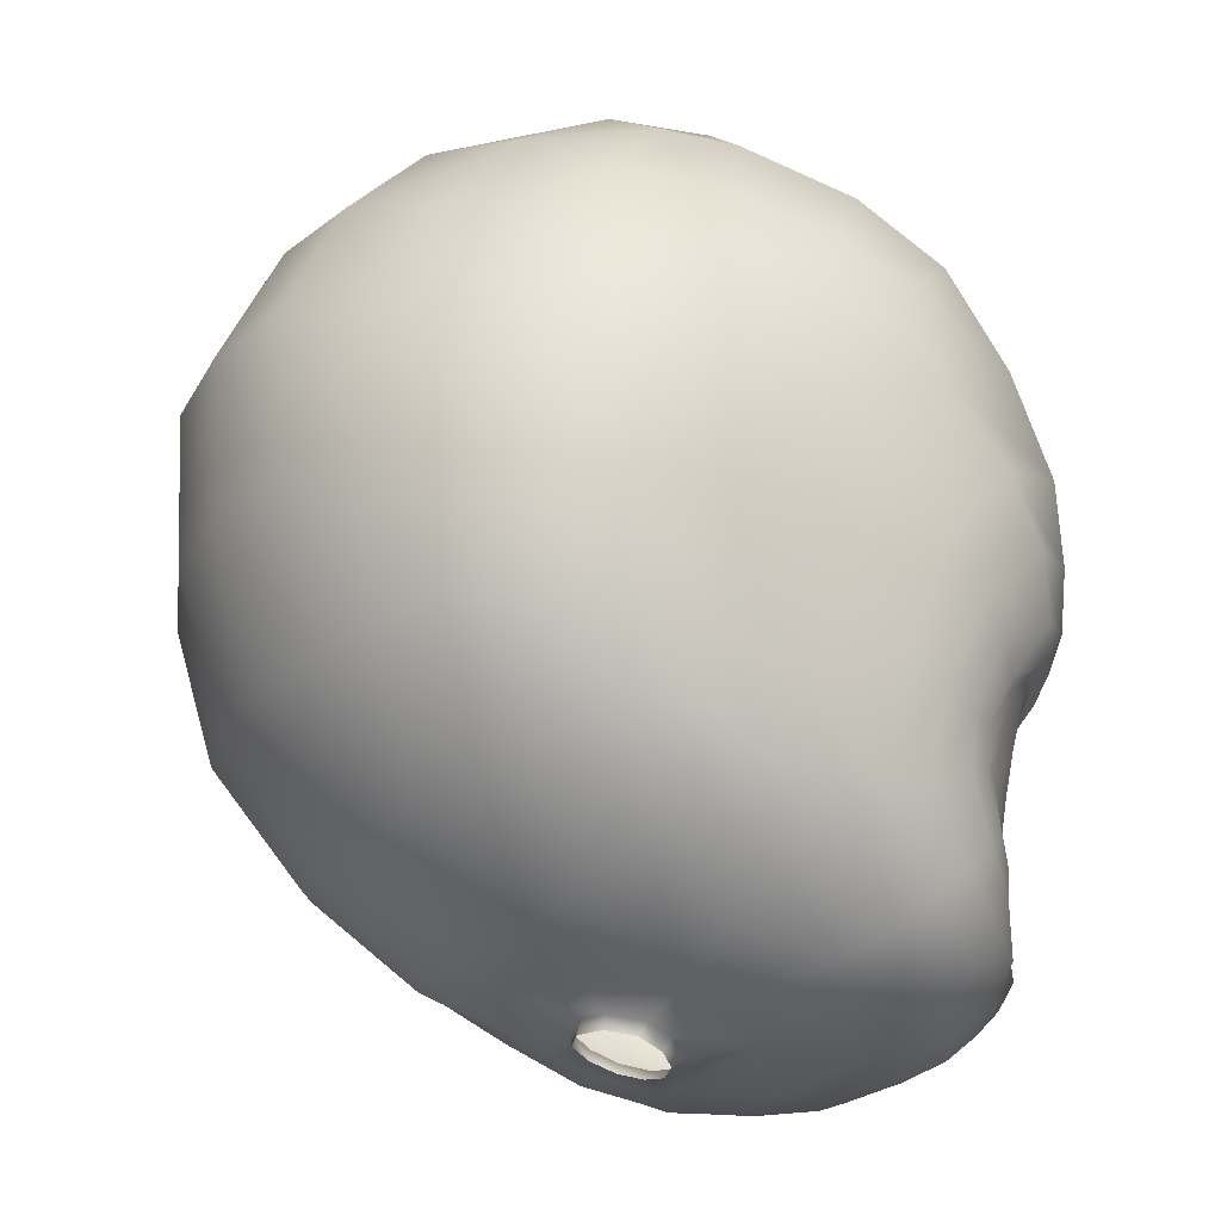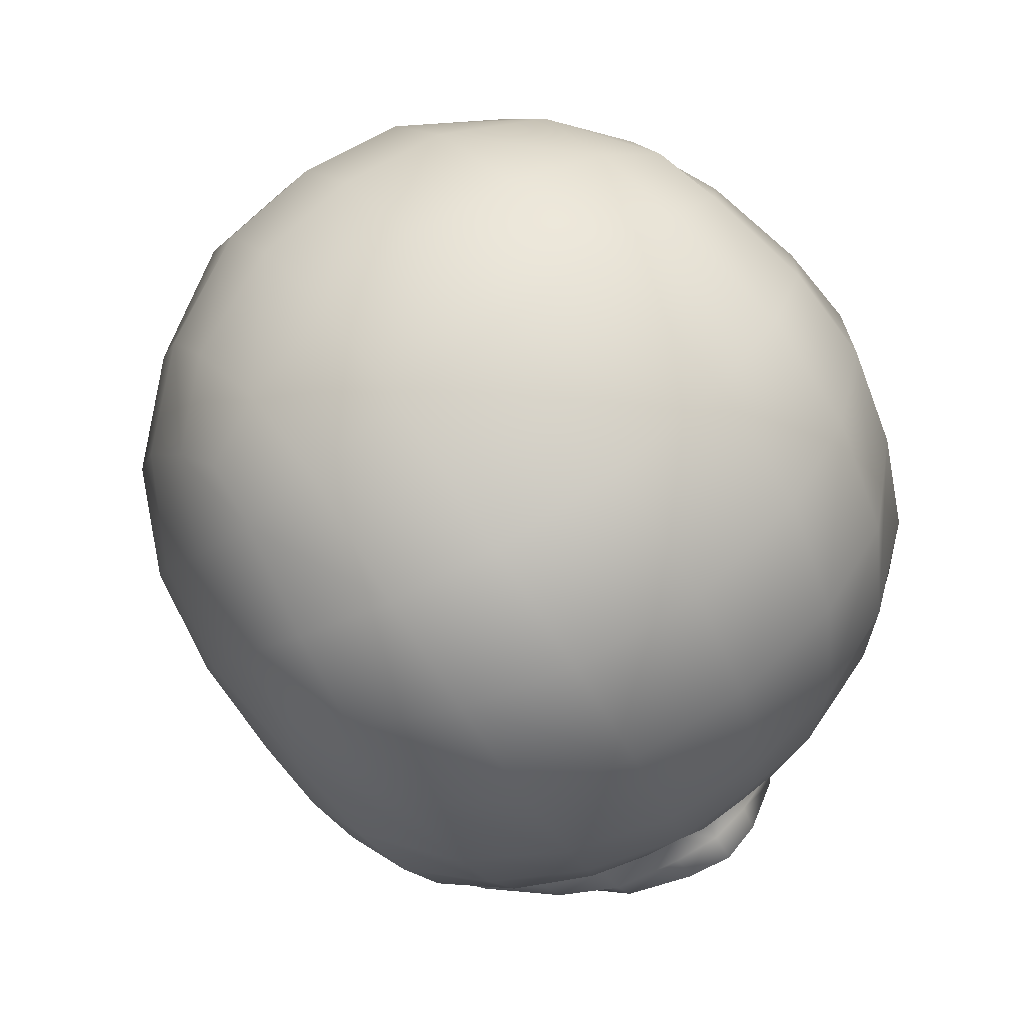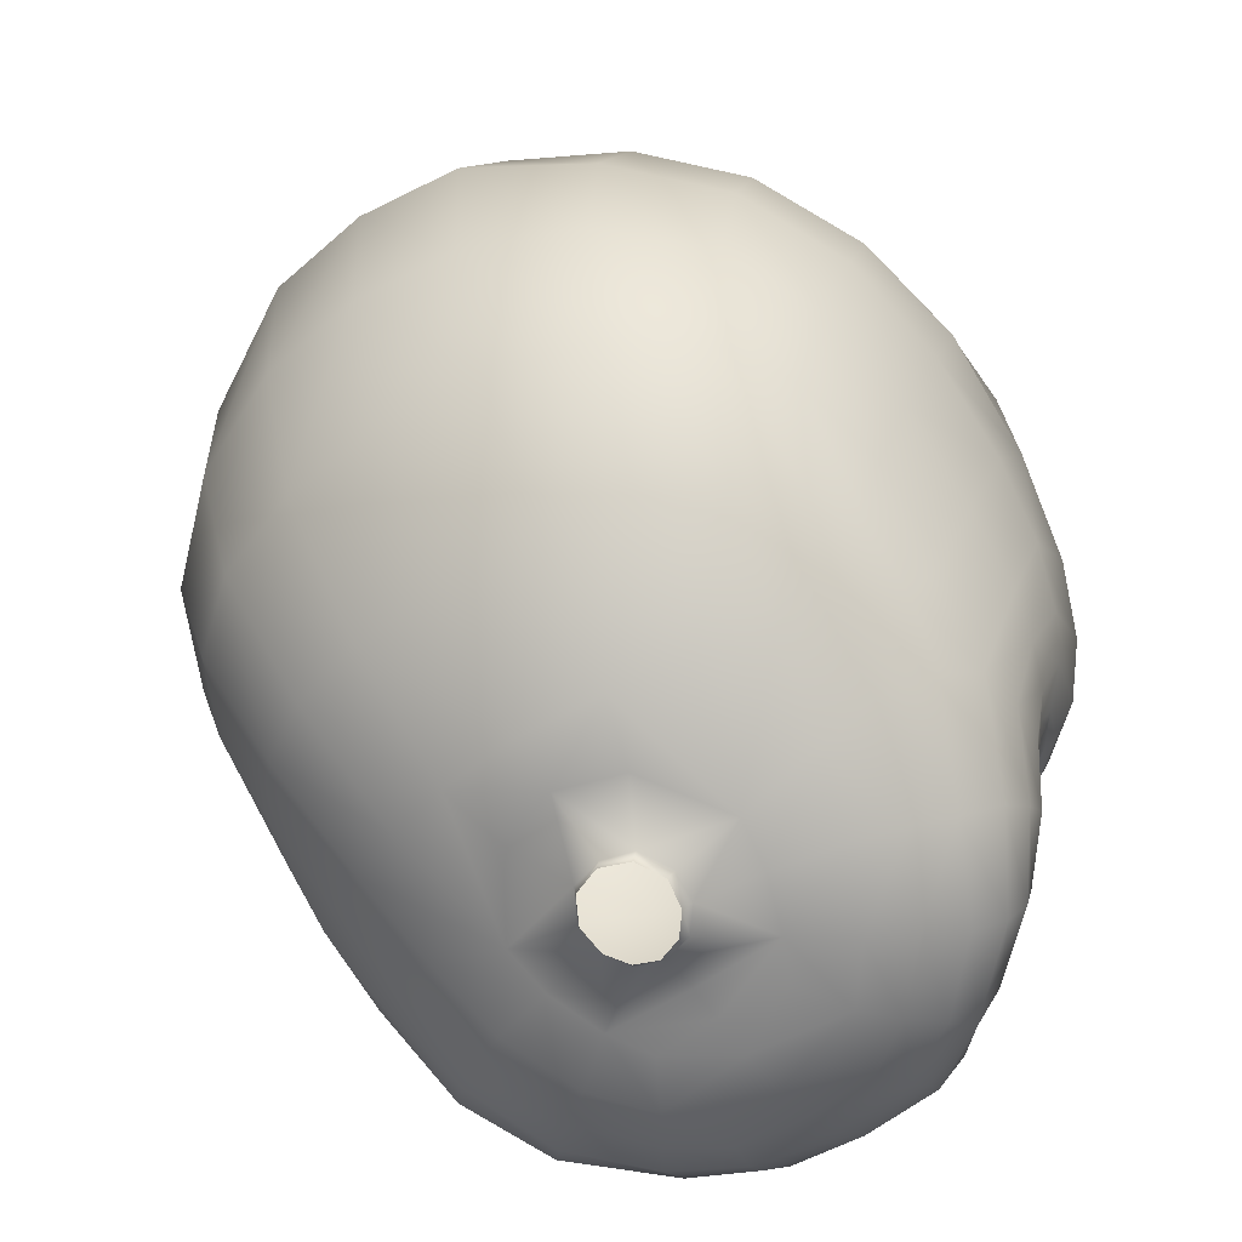
<metadata>
{"format":"obj","ext":"obj","renderer":"f3d","projection":"perspective","resolution":1024,"background":"white","views":[{"elev":-25.1,"azim":-120.5,"up":"+Y"},{"elev":67.9,"azim":-38.2,"up":"+Y"},{"elev":-58.0,"azim":-145.0,"up":"+Y"}]}
</metadata>
<code>
o Nendoroid_A_Head01
v 0.2179 1.048 0.9662
v 0.1238 0.9013 0.9587
v 0.2595 1.312 0.9534
v 0.1528 0.7627 0.9082
v 0.2811 0.8882 0.9209
v 0.2427 0.7036 0.822
v 0.316 0.7966 0.8538
v 0.1309 0.6053 0.8238
v 0.2261 0.6054 0.7842
v 0.4444 0.9367 0.88
v 0.47 1.091 0.8892
v 0.4407 0.8388 0.8359
v 0.1264 0.4836 0.8227
v 0.237 0.4883 0.7577
v 0.3109 0.3541 0.7888
v 0.3223 0.3965 0.7396
v 0.1246 0.3798 0.9018
v 0.293 0.2872 0.8421
v 0.1158 0.347 0.956
v 0.09724 0.2657 0.9361
v 0.2673 0.2345 0.8693
v 0.1887 0.1907 0.8835
v 0.3684 0.1336 0.7369
v 0.4283 0.218 0.7427
v 0.2057 0.1161 0.803
v 0.1954 0.04883 0.7242
v 0.3538 0.0543 0.6352
v 0.5075 0.06727 0.4714
v 0.5633 0.1338 0.5365
v 0.2367 -0.009779 0.4531
v 0.1279 -0.0102 0.5447
v 0.3413 0.007025 0.3261
v 0.1621 0.000261 0.3282
v 0.2162 0.005927 0.2243
v 0.5918 0.2099 0.5814
v 0.6146 0.1432 0.2656
v 0.6833 0.2114 0.3415
v 0.7039 0.2843 0.4216
v 0.7697 0.3968 0.1572
v 0.7748 0.4391 0.288
v 0.8601 0.6672 0.185
v 0.8344 0.6211 0.2904
v 0.795 0.5978 0.3914
v 0.759 0.4698 0.4027
v 0.6997 0.3483 0.4904
v 0.7254 0.4969 0.465
v 0.6741 0.406 0.5368
v 0.7505 0.5958 0.4558
v 0.5849 0.3569 0.6216
v 0.5979 0.2876 0.605
v 0.4274 0.06177 0.1448
v 0.4741 0.1484 -0.02892
v 0.6156 0.2393 -0.003328
v 0.7408 0.4961 -0.2221
v 0.2663 0.03457 0.09184
v 0.2839 0.07333 -0.02301
v 0.06695 0.002672 0.1163
v 0.1116 0.02261 0.06241
v 0.1192 0.04548 -0.007312
v 0.07497 0.06217 -0.08187
v 0.1526 0.1073 -0.2175
v 0.1989 0.1647 -0.363
v 0.3606 0.193 -0.311
v 0.6862 0.4754 -0.3589
v 0.7514 0.688 -0.4713
v 0.8242 0.9196 -0.4789
v 0.4214 0.4007 -0.5762
v 0.5837 0.8489 0.7688
v 0.6256 0.9341 0.7803
v 0.6843 1.068 0.7523
v 0.7671 0.873 0.6323
v 0.7033 0.7993 0.6471
v 0.8315 1.001 0.5741
v 0.7496 0.7236 0.5301
v 0.818 0.7714 0.4626
v 0.8665 0.8284 0.3796
v 0.9036 0.9254 0.263
v 0.9223 1.033 0.09803
v 0.8815 1.141 0.4595
v 0.9156 1.308 0.2614
v 0.74 1.248 0.6936
v 0.7855 1.466 0.549
v 0.5147 1.299 0.8604
v 0.5661 1.573 0.742
v 0.3086 1.628 0.8401
v 0.9256 1.113 -0.1569
v 0.9364 1.357 -0.06077
v 0.8991 1.532 0.2216
v 0.8029 1.671 0.3695
v 0.8915 1.586 0.02657
v 0.5897 1.809 0.5308
v 0.3325 1.882 0.6345
v 0.3367 2.048 0.3399
v 0.5869 1.951 0.2629
v 0.7788 1.796 0.1503
v 0.833 1.655 -0.2221
v 0.7221 1.876 -0.1215
v 0.8812 1.431 -0.3345
v 0.55 2.015 -0.08811
v 0.3029 2.112 -0.07238
v 0.8795 1.187 -0.4218
v 0.6532 0.6868 -0.6504
v 0.7183 0.9662 -0.6981
v 0.5776 0.4391 -0.4803
v 0.7515 1.257 -0.6699
v 0.7448 1.524 -0.5755
v 0.7191 1.731 -0.4367
v 0.6956 1.873 -0.3016
v 0.5354 1.979 -0.3458
v 0.2817 2.068 -0.3842
v 0.2718 1.926 -0.6678
v 0.5426 1.839 -0.5802
v 0.2625 1.729 -0.8553
v 0.5335 1.627 -0.7477
v 0.2518 1.411 -1.009
v 0.5287 1.338 -0.8674
v 0.5107 1.004 -0.8784
v 0.2537 1.027 -0.985
v 0.248 0.6633 -0.8683
v 0.4772 0.6748 -0.7892
v 0.2255 0.3719 -0.6336
v 0.4572 0.2984 0.7157
v 0.4355 0.8176 0.7941
v 0.5645 0.8207 0.7364
v 0.6767 0.7797 0.6414
v 0.4574 0.3466 0.6972
v 0.7068 0.5075 0.4946
v 0.6555 0.4243 0.5428
v 0.4551 0.377 0.6726
v 0.3374 0.4217 0.7128
v 0.7325 0.6011 0.4913
v 0.2615 0.4931 0.7354
v 0.2442 0.6011 0.7599
v 0.5704 0.3815 0.6116
v 0.7294 0.7119 0.5466
v 0.2643 0.6976 0.7892
v 0.3221 0.7824 0.8102
v 0.6304 0.4513 0.5656
v 0.5607 0.4365 0.6253
v 0.3504 0.7505 0.7803
v 0.4292 0.7639 0.7643
v 0.6834 0.6187 0.5464
v 0.6596 0.5211 0.5467
v 0.4619 0.4388 0.6766
v 0.3638 0.4721 0.7125
v 0.536 0.7596 0.7198
v 0.2976 0.5169 0.732
v 0.6365 0.7302 0.6445
v 0.6923 0.694 0.5709
v 0.295 0.5932 0.7479
v 0.3134 0.6852 0.7678
v 0.5764 0.5272 0.6321
v 0.381 0.5655 0.7292
v 0.4796 0.5405 0.6922
v 0.4034 0.6747 0.7477
v 0.5035 0.6601 0.7082
v 0.6036 0.6381 0.6394
v 0.05584 -0.02321 0.09222
v 0.09602 -0.006847 0.04611
v 0.1058 0.01469 -0.01908
v 0.06945 0.02858 -0.0835
v 0.8662 0.7621 0.01675
v 0.7406 0.4068 -0.07805
v 0.8065 0.5486 -0.02578
v 0.6416 0.3279 -0.1627
v 0.7096 0.3166 0.06262
v 0.8647 0.8514 -0.2235
v 0.5165 0.2594 -0.2366
v 0.7959 0.6519 -0.2451
v 0.1741 0.01183 0.635
v 0.5359 0.1035 0.2066
v 0.4397 0.03615 0.3888
v 0.2978 0.01724 0.5479
v -0.2179 1.048 0.9662
v -0.1238 0.9013 0.9587
v -0.2595 1.312 0.9534
v -0.1528 0.7627 0.9082
v -0.2811 0.8882 0.9209
v -0.2427 0.7036 0.822
v -0.316 0.7966 0.8538
v -0.1309 0.6053 0.8238
v -0.2261 0.6054 0.7842
v -0.4444 0.9367 0.88
v -0.47 1.091 0.8892
v -0.4407 0.8388 0.8359
v -0.1264 0.4836 0.8227
v -0.237 0.4883 0.7577
v -0.3109 0.3541 0.7888
v -0.3223 0.3965 0.7396
v -0.1246 0.3798 0.9018
v -0.293 0.2872 0.8421
v -0.1158 0.347 0.956
v -0.09724 0.2657 0.9361
v -0.2673 0.2345 0.8693
v -0.1887 0.1907 0.8835
v -0.3684 0.1336 0.7369
v -0.4283 0.218 0.7427
v -0.2057 0.1161 0.803
v -0.1954 0.04883 0.7242
v -0.3538 0.0543 0.6352
v -0.5075 0.06727 0.4714
v -0.5633 0.1338 0.5365
v -0.2367 -0.009779 0.4531
v -0.1279 -0.0102 0.5447
v -0.3413 0.007025 0.3261
v -0.1621 0.000261 0.3282
v -0.2162 0.005927 0.2243
v -0.5918 0.2099 0.5814
v -0.6146 0.1432 0.2656
v -0.6833 0.2114 0.3415
v -0.7039 0.2843 0.4216
v -0.7697 0.3968 0.1572
v -0.7748 0.4391 0.288
v -0.8601 0.6672 0.185
v -0.8344 0.6211 0.2904
v -0.795 0.5978 0.3914
v -0.759 0.4698 0.4027
v -0.6997 0.3483 0.4904
v -0.7254 0.4969 0.465
v -0.6741 0.406 0.5368
v -0.7505 0.5958 0.4558
v -0.5849 0.3569 0.6216
v -0.5979 0.2876 0.605
v -0.4274 0.06177 0.1448
v -0.4741 0.1484 -0.02892
v -0.6156 0.2393 -0.003328
v -0.7408 0.4961 -0.2221
v -0.2663 0.03457 0.09184
v -0.2839 0.07333 -0.02301
v -0.06695 0.002672 0.1163
v -0.1116 0.02261 0.06241
v -0.1192 0.04548 -0.007312
v -0.07497 0.06217 -0.08187
v -0.1526 0.1073 -0.2175
v -0.1989 0.1647 -0.363
v -0.3606 0.193 -0.311
v -0.6862 0.4754 -0.3589
v -0.7514 0.688 -0.4713
v -0.8242 0.9196 -0.4789
v -0.4214 0.4007 -0.5762
v -0.5837 0.8489 0.7688
v -0.6256 0.9341 0.7803
v -0.6843 1.068 0.7523
v -0.7671 0.873 0.6323
v -0.7033 0.7993 0.6471
v -0.8315 1.001 0.5741
v -0.7496 0.7236 0.5301
v -0.818 0.7714 0.4626
v -0.8665 0.8284 0.3796
v -0.9036 0.9254 0.263
v -0.9223 1.033 0.09803
v -0.8815 1.141 0.4595
v -0.9156 1.308 0.2614
v -0.74 1.248 0.6936
v -0.7855 1.466 0.549
v -0.5147 1.299 0.8604
v -0.5661 1.573 0.742
v -0.3086 1.628 0.8401
v -0.9256 1.113 -0.1569
v -0.9364 1.357 -0.06077
v -0.8991 1.532 0.2216
v -0.8029 1.671 0.3695
v -0.8915 1.586 0.02657
v -0.5897 1.809 0.5308
v -0.3325 1.882 0.6345
v -0.3367 2.048 0.3399
v -0.5869 1.951 0.2629
v -0.7788 1.796 0.1503
v -0.833 1.655 -0.2221
v -0.7221 1.876 -0.1215
v -0.8812 1.431 -0.3345
v -0.55 2.015 -0.08811
v -0.3029 2.112 -0.07238
v -0.8795 1.187 -0.4218
v -0.6532 0.6868 -0.6504
v -0.7183 0.9662 -0.6981
v -0.5776 0.4391 -0.4803
v -0.7515 1.257 -0.6699
v -0.7448 1.524 -0.5755
v -0.7191 1.731 -0.4367
v -0.6956 1.873 -0.3016
v -0.5354 1.979 -0.3458
v -0.2817 2.068 -0.3842
v -0.2718 1.926 -0.6678
v -0.5426 1.839 -0.5802
v -0.2625 1.729 -0.8553
v -0.5335 1.627 -0.7477
v -0.2518 1.411 -1.009
v -0.5287 1.338 -0.8674
v -0.5107 1.004 -0.8784
v -0.2537 1.027 -0.985
v -0.248 0.6633 -0.8683
v -0.4772 0.6748 -0.7892
v -0.2255 0.3719 -0.6336
v -0.4572 0.2984 0.7157
v -0.4355 0.8176 0.7941
v -0.5645 0.8207 0.7364
v -0.6767 0.7797 0.6414
v -0.4574 0.3466 0.6972
v -0.7068 0.5075 0.4946
v -0.6555 0.4243 0.5428
v -0.4551 0.377 0.6726
v -0.3374 0.4217 0.7128
v -0.7325 0.6011 0.4913
v -0.2615 0.4931 0.7354
v -0.2442 0.6011 0.7599
v -0.5704 0.3815 0.6116
v -0.7294 0.7119 0.5466
v -0.2643 0.6976 0.7892
v -0.3221 0.7824 0.8102
v -0.6304 0.4513 0.5656
v -0.5607 0.4365 0.6253
v -0.3504 0.7505 0.7803
v -0.4292 0.7639 0.7643
v -0.6834 0.6187 0.5464
v -0.6596 0.5211 0.5467
v -0.4619 0.4388 0.6766
v -0.3638 0.4721 0.7125
v -0.536 0.7596 0.7198
v -0.2976 0.5169 0.732
v -0.6365 0.7302 0.6445
v -0.6923 0.694 0.5709
v -0.295 0.5932 0.7479
v -0.3134 0.6852 0.7678
v -0.5764 0.5272 0.6321
v -0.381 0.5655 0.7292
v -0.4796 0.5405 0.6922
v -0.4034 0.6747 0.7477
v -0.5035 0.6601 0.7082
v -0.6036 0.6381 0.6394
v -0.05584 -0.02321 0.09222
v -0.09602 -0.006847 0.04611
v -0.1058 0.01469 -0.01908
v -0.06945 0.02858 -0.0835
v -0.8662 0.7621 0.01675
v -0.7406 0.4068 -0.07805
v -0.8065 0.5486 -0.02578
v -0.6416 0.3279 -0.1627
v -0.7096 0.3166 0.06262
v -0.8647 0.8514 -0.2235
v -0.5165 0.2594 -0.2366
v -0.7959 0.6519 -0.2451
v -0.1741 0.01183 0.635
v -0.5359 0.1035 0.2066
v -0.4397 0.03615 0.3888
v -0.2978 0.01724 0.5479
v 0 1.097 0.9814
v 0 0.927 0.9655
v 0 1.316 0.9785
v 0 0.7703 0.9272
v 0 0.6056 0.8454
v 0 0.4948 0.8489
v 0 0.4043 0.9219
v 0 0.3705 0.9844
v 0 0.2674 0.9565
v 0 0.1684 0.8843
v 0 0.1051 0.8164
v 0 0.05142 0.7447
v 0 -0.01392 0.5368
v 0 -0.02631 0.4124
v 0 -0.0117 0.3107
v 0 -0.002394 0.2252
v 0 -0.006799 0.1317
v 0 0.1075 -0.2681
v 0 0.06471 -0.1021
v 0 0.1509 -0.386
v 0 1.64 0.873
v 0 1.9 0.6802
v 0 2.087 0.3707
v 0 2.141 -0.07196
v 0 2.092 -0.4
v 0 1.943 -0.6941
v 0 1.744 -0.8841
v 0 1.424 -1.037
v 0 1.032 -1.014
v 0 0.6596 -0.8893
v 0 0.3626 -0.6544
v 0 -0.03123 0.1092
v 0 0.03123 -0.1092
v 0 0.01709 0.6553
f 1 347 348 2
f 3 349 347 1
f 1 2 4 5
f 4 2 348 350
f 5 4 6 7
f 4 8 9 6
f 350 351 8 4
f 1 5 10 11
f 5 7 12 10
f 8 351 352 13
f 13 14 9 8
f 13 15 16 14
f 13 352 353 17
f 13 17 18 15
f 353 354 19 17
f 354 355 20 19
f 17 19 21 18
f 19 20 22 21
f 23 24 18 21
f 23 21 22 25
f 22 20 355 356
f 25 22 356 357
f 357 358 26 25
f 23 27 28 29
f 27 23 25 26
f 173 27 26 170
f 170 380 359 31
f 30 31 359 360
f 173 30 32 172
f 30 33 34 32
f 29 35 24 23
f 36 37 29 28
f 37 38 35 29
f 39 40 38 37
f 39 41 42 40
f 40 42 43 44
f 40 44 45 38
f 44 46 47 45
f 43 48 46 44
f 45 47 49 50
f 38 45 50 35
f 171 172 32 51
f 52 51 55 56
f 51 32 34 55
f 34 57 58 55
f 56 55 58 59
f 33 30 360 361
f 34 362 363 57
f 56 59 60 61
f 56 61 62 63
f 364 61 60 365
f 62 61 364 366
f 56 63 168 52
f 63 67 104 168
f 10 12 68 69
f 70 11 10 69
f 71 69 68 72
f 73 70 69 71
f 71 72 74 75
f 76 73 71 75
f 75 74 48 43
f 42 76 75 43
f 77 76 42 41
f 77 79 73 76
f 80 79 77 78
f 79 81 70 73
f 80 82 81 79
f 81 83 11 70
f 83 81 82 84
f 1 11 83 3
f 3 83 84 85
f 85 367 349 3
f 80 78 86 87
f 82 80 88 89
f 80 87 90 88
f 84 82 89 91
f 91 92 85 84
f 92 368 367 85
f 368 92 93 369
f 92 91 94 93
f 91 89 95 94
f 89 88 90 95
f 96 97 95 90
f 90 87 98 96
f 94 95 97 99
f 93 94 99 100
f 93 100 370 369
f 87 86 101 98
f 102 65 64 104
f 105 101 66 103
f 106 98 101 105
f 106 107 96 98
f 97 96 107 108
f 109 99 97 108
f 110 100 99 109
f 100 110 371 370
f 372 371 110 111
f 112 109 108 107
f 111 110 109 112
f 111 113 373 372
f 112 114 113 111
f 114 112 107 106
f 113 115 374 373
f 113 114 116 115
f 105 116 114 106
f 116 105 103 117
f 115 116 117 118
f 374 115 118 375
f 118 117 120 119
f 117 103 102 120
f 67 63 62 121
f 121 119 120 67
f 120 102 104 67
f 376 119 121 377
f 24 122 15 18
f 68 12 123 124
f 72 68 124 125
f 126 16 15 122
f 24 35 50 122
f 122 50 49 126
f 121 62 366 377
f 47 46 127 128
f 16 126 129 130
f 46 48 131 127
f 9 14 132 133
f 126 49 134 129
f 48 74 135 131
f 7 6 136 137
f 14 16 130 132
f 49 47 128 134
f 12 7 137 123
f 74 72 125 135
f 6 9 133 136
f 134 128 138 139
f 123 137 140 141
f 127 131 142 143
f 130 129 144 145
f 124 123 141 146
f 132 130 145 147
f 135 125 148 149
f 129 134 139 144
f 136 133 150 151
f 131 135 149 142
f 125 124 146 148
f 133 132 147 150
f 128 127 143 138
f 137 136 151 140
f 152 139 138 143
f 153 145 144 154
f 155 153 154 156
f 156 154 152 157
f 154 144 139 152
f 151 150 153 155
f 150 147 145 153
f 141 155 156 146
f 146 156 157 148
f 148 157 142 149
f 140 151 155 141
f 157 152 143 142
f 378 158 57 363
f 159 160 59 58
f 160 161 60 59
f 161 379 365 60
f 57 158 159 58
f 167 162 164 169
f 163 165 64 54
f 86 167 66 101
f 164 162 41 39
f 52 168 165 53
f 52 53 171 51
f 77 41 162 78
f 78 162 167 86
f 169 164 163 54
f 66 167 169 65
f 166 39 37 36
f 53 166 36 171
f 168 104 64 165
f 163 164 39 166
f 166 53 165 163
f 119 376 375 118
f 65 102 103 66
f 36 28 172 171
f 65 169 54 64
f 26 358 380 170
f 27 173 172 28
f 30 173 170 31
f 34 33 361 362
f 174 175 348 347
f 176 174 347 349
f 174 178 177 175
f 177 350 348 175
f 178 180 179 177
f 177 179 182 181
f 350 177 181 351
f 174 184 183 178
f 178 183 185 180
f 181 186 352 351
f 186 181 182 187
f 186 187 189 188
f 186 190 353 352
f 186 188 191 190
f 353 190 192 354
f 354 192 193 355
f 190 191 194 192
f 192 194 195 193
f 196 194 191 197
f 196 198 195 194
f 195 356 355 193
f 198 357 356 195
f 357 198 199 358
f 196 202 201 200
f 200 199 198 196
f 346 343 199 200
f 343 204 359 380
f 203 360 359 204
f 346 345 205 203
f 203 205 207 206
f 202 196 197 208
f 209 201 202 210
f 210 202 208 211
f 212 210 211 213
f 212 213 215 214
f 213 217 216 215
f 213 211 218 217
f 217 218 220 219
f 216 217 219 221
f 218 223 222 220
f 211 208 223 218
f 344 224 205 345
f 225 229 228 224
f 224 228 207 205
f 207 228 231 230
f 229 232 231 228
f 206 361 360 203
f 207 230 363 362
f 229 234 233 232
f 229 236 235 234
f 364 365 233 234
f 235 366 364 234
f 229 225 341 236
f 236 341 277 240
f 183 242 241 185
f 243 242 183 184
f 244 245 241 242
f 246 244 242 243
f 244 248 247 245
f 249 248 244 246
f 248 216 221 247
f 215 216 248 249
f 250 214 215 249
f 250 249 246 252
f 253 251 250 252
f 252 246 243 254
f 253 252 254 255
f 254 243 184 256
f 256 257 255 254
f 174 176 256 184
f 176 258 257 256
f 258 176 349 367
f 253 260 259 251
f 255 262 261 253
f 253 261 263 260
f 257 264 262 255
f 264 257 258 265
f 265 258 367 368
f 368 369 266 265
f 265 266 267 264
f 264 267 268 262
f 262 268 263 261
f 269 263 268 270
f 263 269 271 260
f 267 272 270 268
f 266 273 272 267
f 266 369 370 273
f 260 271 274 259
f 275 277 237 238
f 278 276 239 274
f 279 278 274 271
f 279 271 269 280
f 270 281 280 269
f 282 281 270 272
f 283 282 272 273
f 273 370 371 283
f 372 284 283 371
f 285 280 281 282
f 284 285 282 283
f 284 372 373 286
f 285 284 286 287
f 287 279 280 285
f 286 373 374 288
f 286 288 289 287
f 278 279 287 289
f 289 290 276 278
f 288 291 290 289
f 374 375 291 288
f 291 292 293 290
f 290 293 275 276
f 240 294 235 236
f 294 240 293 292
f 293 240 277 275
f 376 377 294 292
f 197 191 188 295
f 241 297 296 185
f 245 298 297 241
f 299 295 188 189
f 197 295 223 208
f 295 299 222 223
f 294 377 366 235
f 220 301 300 219
f 189 303 302 299
f 219 300 304 221
f 182 306 305 187
f 299 302 307 222
f 221 304 308 247
f 180 310 309 179
f 187 305 303 189
f 222 307 301 220
f 185 296 310 180
f 247 308 298 245
f 179 309 306 182
f 307 312 311 301
f 296 314 313 310
f 300 316 315 304
f 303 318 317 302
f 297 319 314 296
f 305 320 318 303
f 308 322 321 298
f 302 317 312 307
f 309 324 323 306
f 304 315 322 308
f 298 321 319 297
f 306 323 320 305
f 301 311 316 300
f 310 313 324 309
f 325 316 311 312
f 326 327 317 318
f 328 329 327 326
f 329 330 325 327
f 327 325 312 317
f 324 328 326 323
f 323 326 318 320
f 314 319 329 328
f 319 321 330 329
f 321 322 315 330
f 313 314 328 324
f 330 315 316 325
f 378 363 230 331
f 332 231 232 333
f 333 232 233 334
f 334 233 365 379
f 230 231 332 331
f 340 342 337 335
f 336 227 237 338
f 259 274 239 340
f 337 212 214 335
f 225 226 338 341
f 225 224 344 226
f 250 251 335 214
f 251 259 340 335
f 342 227 336 337
f 239 238 342 340
f 339 209 210 212
f 226 344 209 339
f 341 338 237 277
f 336 339 212 337
f 339 336 338 226
f 292 291 375 376
f 238 239 276 275
f 209 344 345 201
f 238 237 227 342
f 199 343 380 358
f 200 201 345 346
f 203 204 343 346
f 207 362 361 206

</code>
